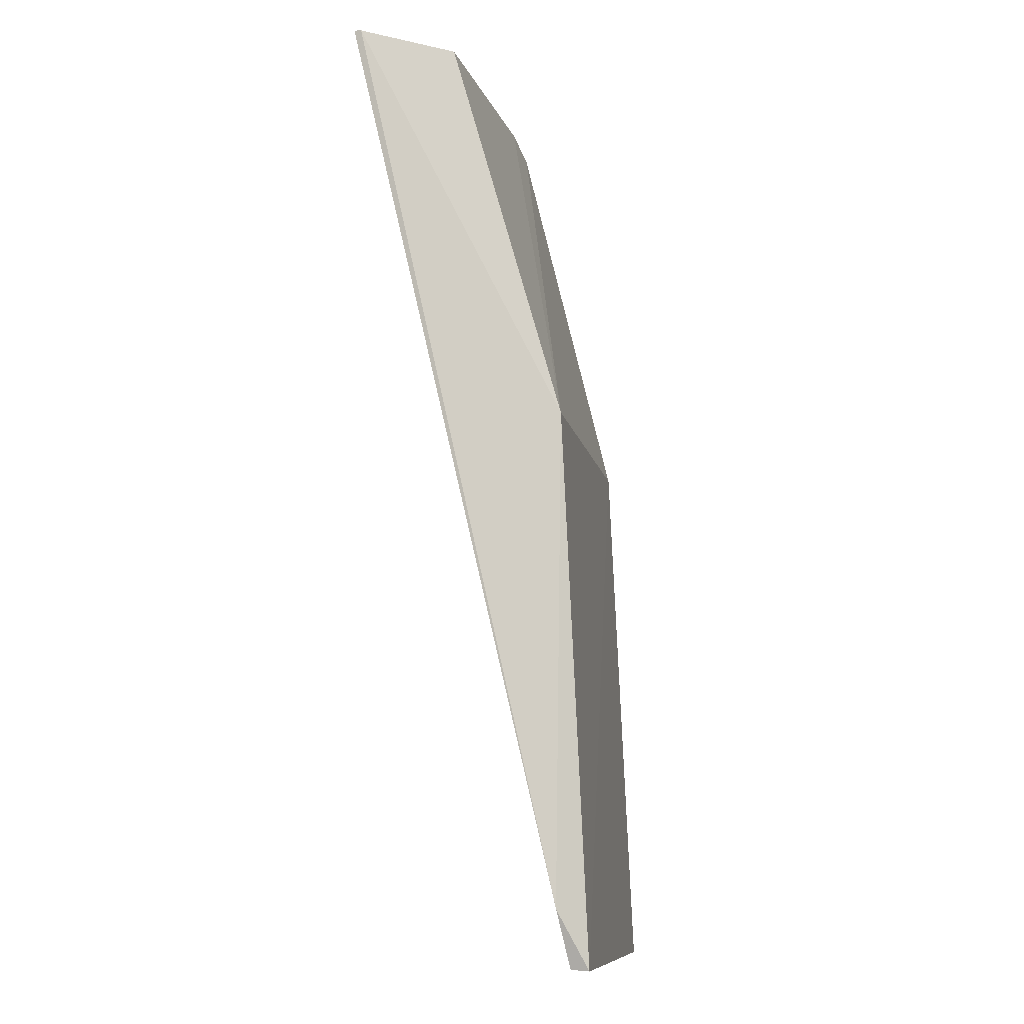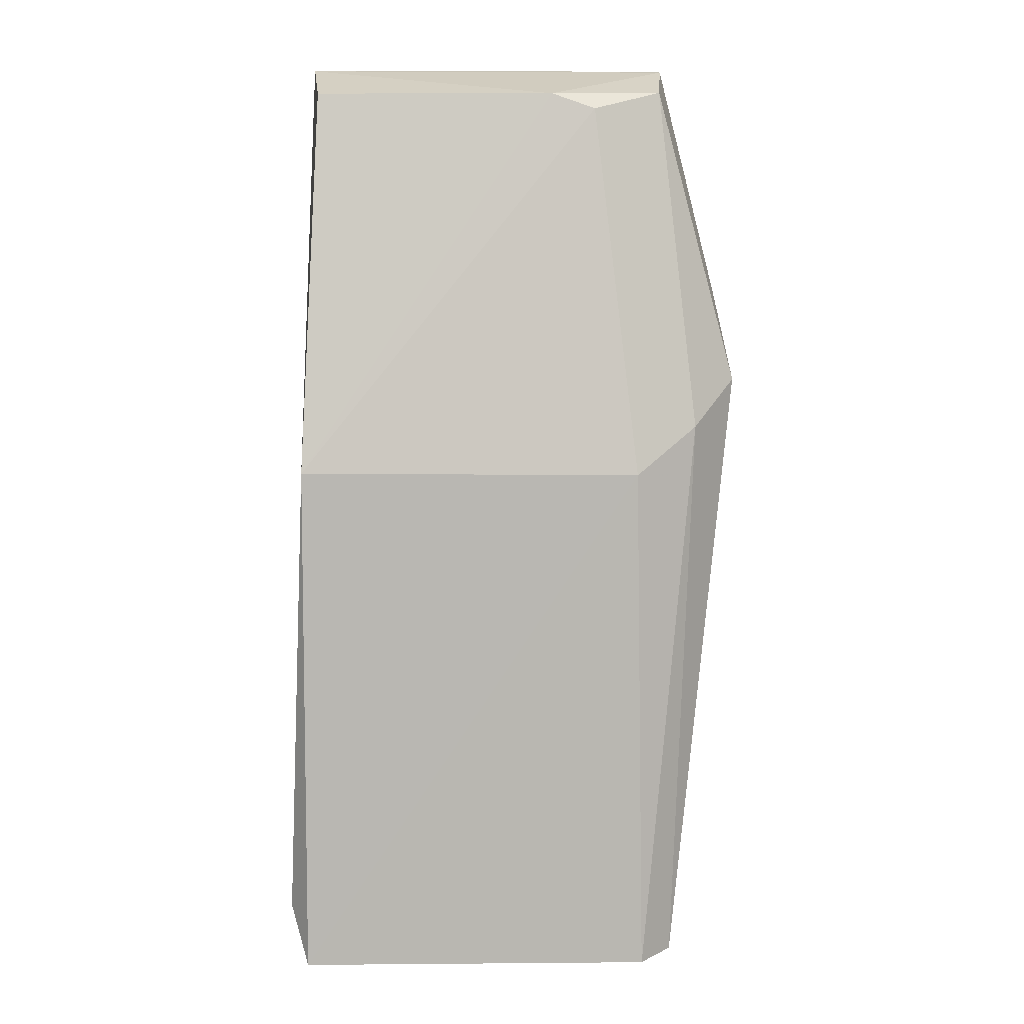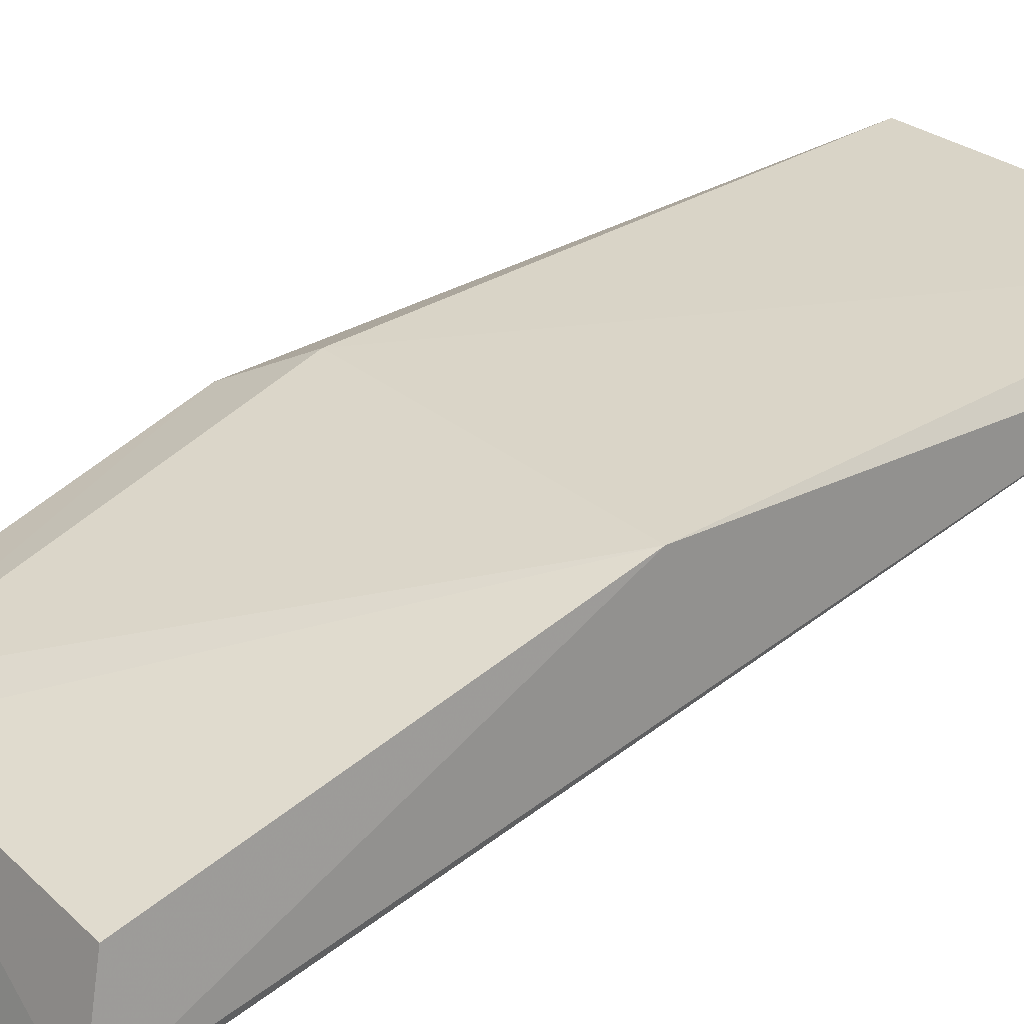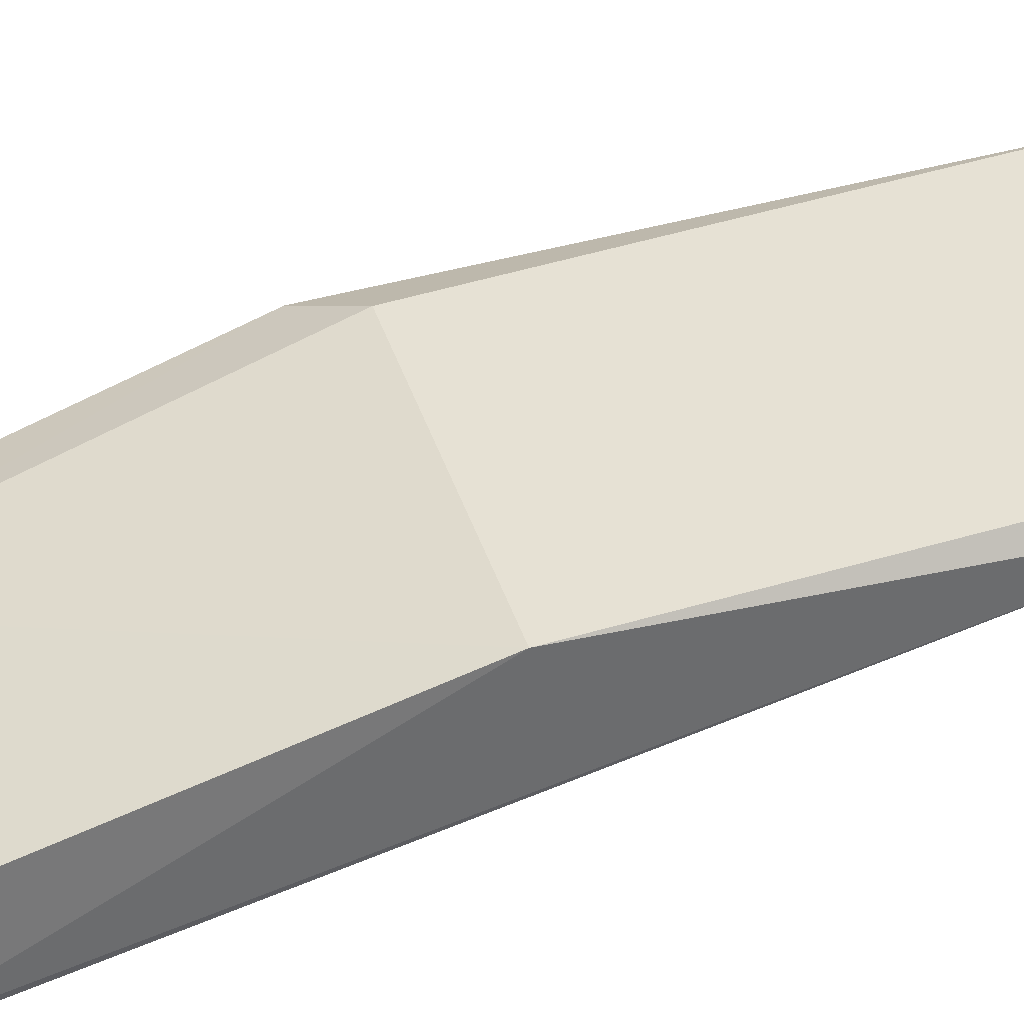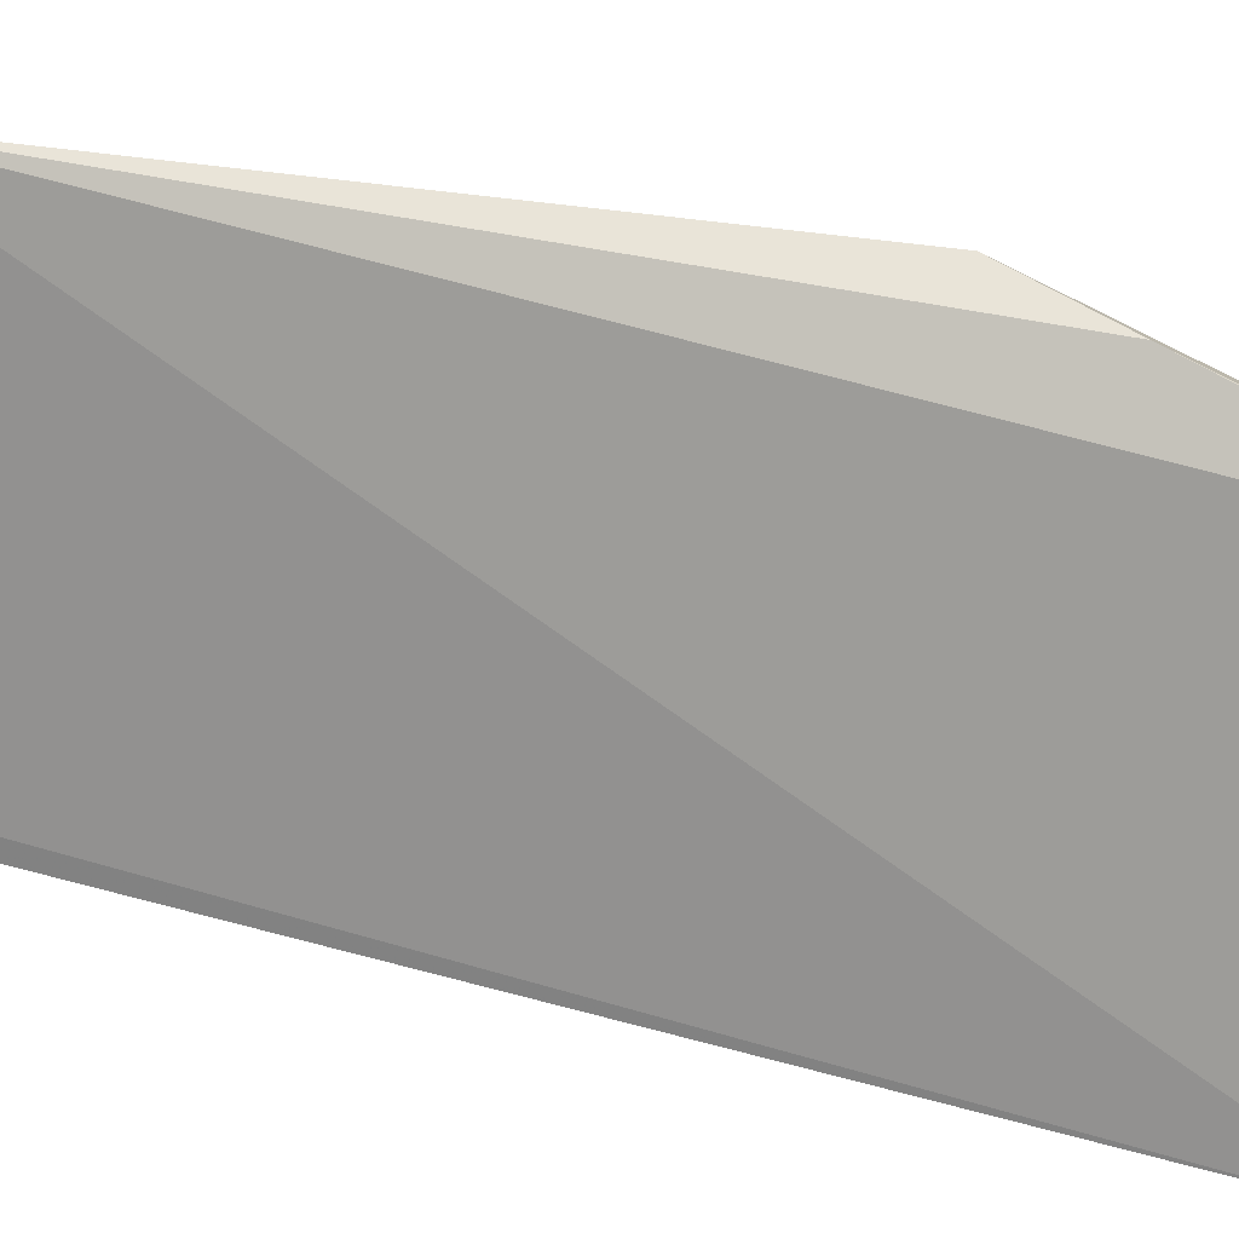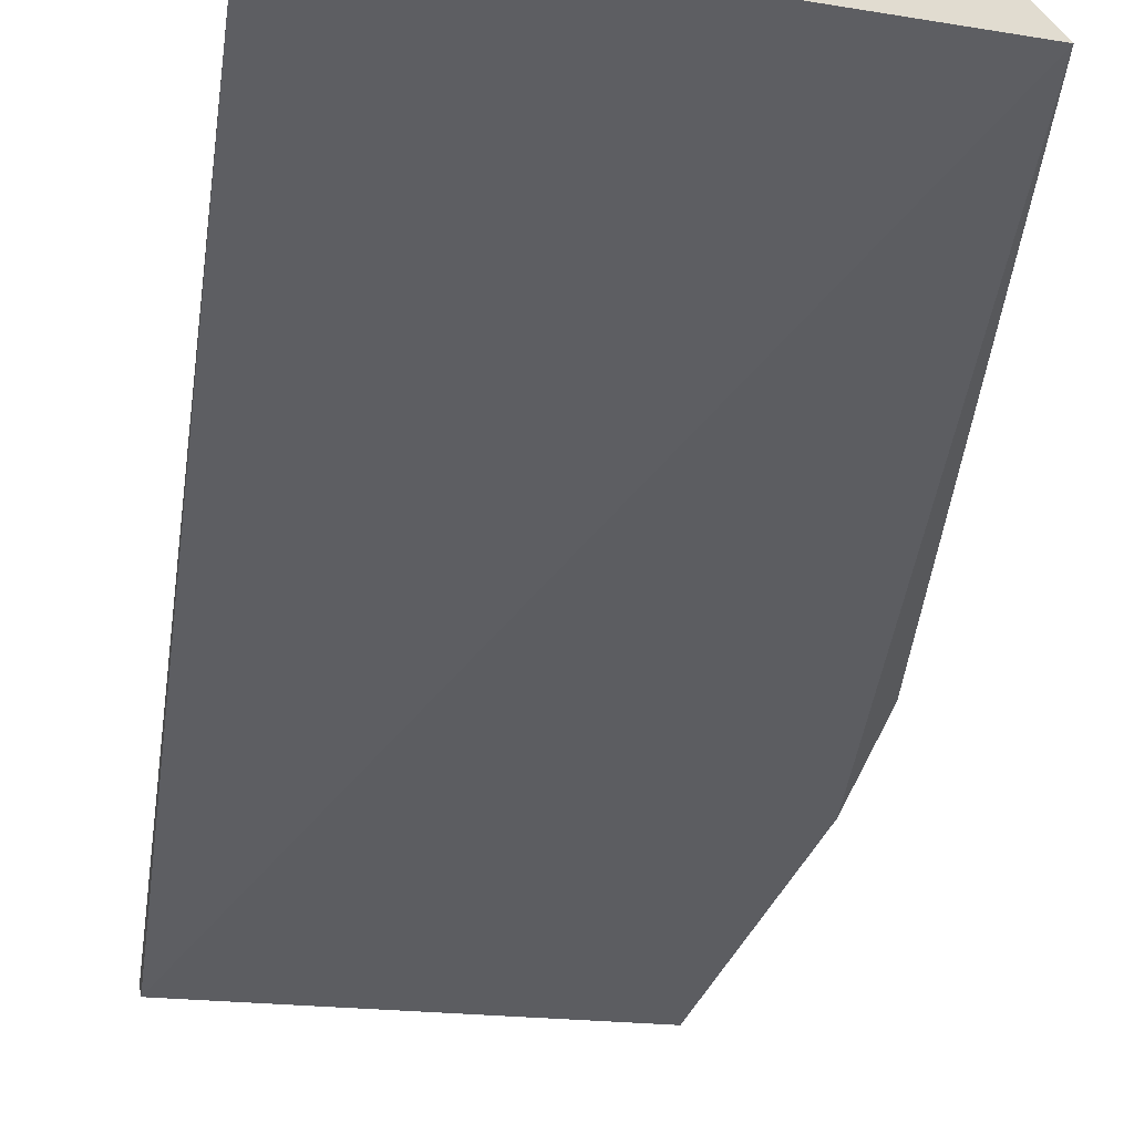
<metadata>
{"format":"obj","ext":"obj","renderer":"f3d","projection":"perspective","resolution":1024,"background":"white","views":[{"elev":-9.9,"azim":102.2,"up":"+Z"},{"elev":10.7,"azim":-179.3,"up":"+Z"},{"elev":29.8,"azim":51.6,"up":"+Y"},{"elev":42.0,"azim":72.5,"up":"+Y"},{"elev":-70.7,"azim":-100.7,"up":"+Y"},{"elev":-25.6,"azim":170.5,"up":"+Y"}]}
</metadata>
<code>
v 0.007361 0.1666 0.282
v 0.01306 0.2264 0.03234
v 0.007466 0.2272 0.1654
v -0.09051 0.2242 0.1646
v -0.1019 0.2214 0.017
v 0.007576 0.2341 0.01636
v -0.06527 0.1985 0.2743
v 0.007793 0.1688 0.2817
v 0.007576 0.2291 0.01672
v -0.09311 0.2304 0.0162
v -0.07786 0.1999 0.2699
v -0.09869 0.1687 0.2813
v 0.004102 0.1957 0.2743
v -0.1078 0.2143 0.1775
v -0.09719 0.1915 0.2746
v -0.09826 0.1665 0.2816
v -0.12 0.1983 0.1898
v -0.1147 0.1854 0.2154
f 6 3 2
f 6 4 3
f 8 1 2
f 8 2 3
f 9 2 1
f 9 1 5
f 9 6 2
f 10 4 6
f 10 9 5
f 10 6 9
f 11 7 3
f 11 3 4
f 12 8 7
f 12 1 8
f 13 8 3
f 13 3 7
f 13 7 8
f 14 10 5
f 14 4 10
f 14 11 4
f 15 12 7
f 15 7 11
f 15 11 14
f 16 5 1
f 16 1 12
f 17 15 14
f 17 12 15
f 17 14 5
f 18 16 12
f 18 12 17
f 18 17 5
f 18 5 16

</code>
